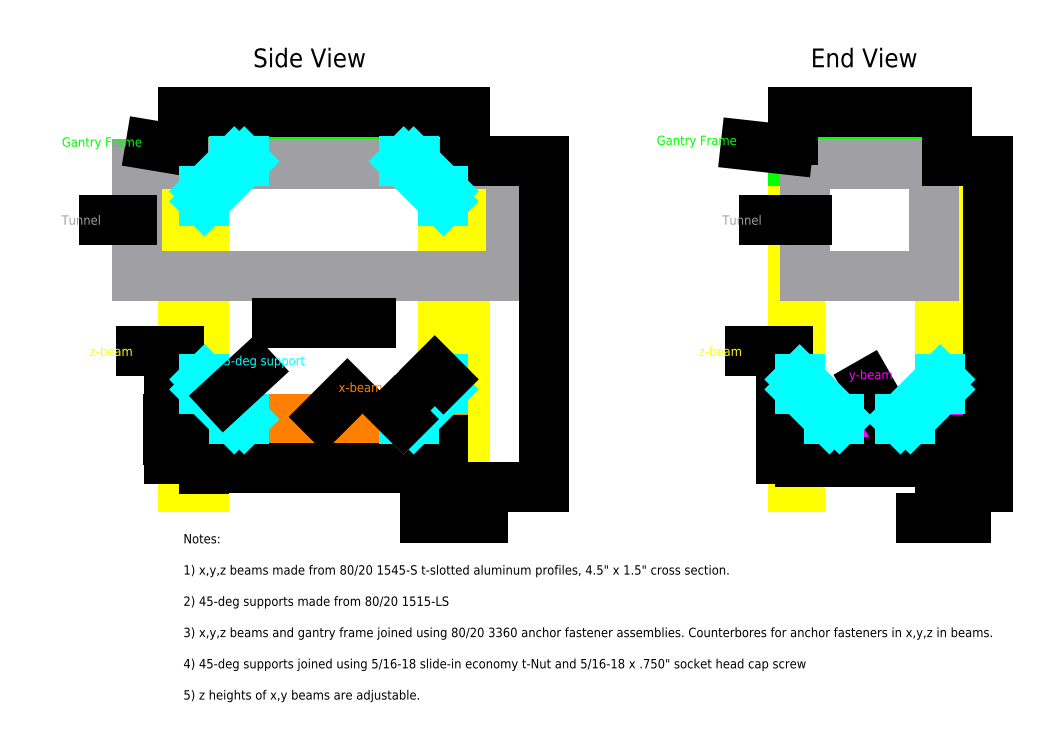
<metadata>
{"format":"dxf","ext":"dxf","renderer":"ezdxf+matplotlib","layout":"modelspace","background":"white","min_lineweight":24,"dpi":150}
</metadata>
<code>
0
SECTION
2
ENTITIES
0
HATCH
8
tunnel
10
0
20
0
30
0
210
0
220
0
230
1
2
ansi31
70
0
71
0
91
1
92
0
93
4
72
1
10
-10
20
45
11
70
21
45
72
1
10
70
20
45
11
70
21
69
72
1
10
70
20
69
11
-10
21
69
72
1
10
-10
20
69
11
-10
21
45
97
0
75
0
76
1
52
0
41
2
77
0
78
0
98
0
0
HATCH
8
tunnel
10
0
20
0
30
0
210
0
220
0
230
1
2
ansi31
70
0
71
0
91
1
92
0
93
4
72
1
10
132.8
20
45
11
160.2
21
45
72
1
10
160.2
20
45
11
160.2
21
69
72
1
10
160.2
20
69
11
132.8
21
69
72
1
10
132.8
20
69
11
132.8
21
45
97
0
75
0
76
1
52
0
41
2
77
0
78
0
98
0
0
LINE
8
z_beam
10
4.5
20
0
11
4.5
21
69.5
0
LINE
8
z_beam
10
4.5
20
69.5
11
0
21
69.5
0
LINE
8
z_beam
10
0
20
69.5
11
0
21
0
0
LINE
8
grantry_frame
10
0
20
69.5
11
60
21
69.5
0
LINE
8
grantry_frame
10
60
20
69.5
11
60
21
74
0
LINE
8
grantry_frame
10
60
20
74
11
0
21
74
0
LINE
8
grantry_frame
10
0
20
74
11
0
21
69.5
0
LINE
8
z_beam
10
60
20
0
11
60
21
69.5
0
LINE
8
z_beam
10
60
20
69.5
11
55.5
21
69.5
0
LINE
8
z_beam
10
55.5
20
69.5
11
55.5
21
0
0
LINE
8
tunnel
10
-10
20
45
11
70
21
45
0
LINE
8
tunnel
10
70
20
45
11
70
21
69
0
LINE
8
tunnel
10
70
20
69
11
-10
21
69
0
LINE
8
tunnel
10
-10
20
69
11
-10
21
45
0
LINE
8
z_beam
10
0
20
0
11
4.5
21
0
0
LINE
8
z_beam
10
55.5
20
0
11
60
21
0
0
DIMENSION
8
dimension
2
*D1
10
77
20
-2.082e-15
30
0
11
75.98
21
34.75
31
0
70
32
71
5
72
0
3
Standard
53
0
210
0
220
0
230
1
13
60
23
69.5
33
0
14
60
24
0
34
0
50
90
0
DIMENSION
8
dimension
2
*D2
10
60
20
80
30
0
11
30
21
81.03
31
0
70
32
71
5
72
0
3
Standard
53
0
210
0
220
0
230
1
13
0
23
74
33
0
14
60
24
74
34
0
0
LINE
8
x_beam
10
4.5
20
10
11
55.5
21
10
0
LINE
8
x_beam
10
55.5
20
10
11
55.5
21
14.5
0
LINE
8
x_beam
10
55.5
20
14.5
11
4.5
21
14.5
0
LINE
8
x_beam
10
4.5
20
14.5
11
4.5
21
10
0
DIMENSION
8
dimension
2
*D3
10
55.5
20
4.014
30
0
11
30
21
5.039
31
0
70
32
71
5
72
0
3
Standard
53
0
210
0
220
0
230
1
13
4.5
23
10
33
0
14
55.5
24
10
34
0
0
LINE
8
z_beam
10
131.5
20
69.5
11
130
21
69.5
0
LINE
8
z_beam
10
130
20
69.5
11
130
21
0
0
LINE
8
z_beam
10
130
20
0
11
131.5
21
0
0
LINE
8
z_beam
10
131.5
20
69.5
11
131.5
21
0
0
LINE
8
z_beam
10
163
20
69.5
11
161.5
21
69.5
0
LINE
8
z_beam
10
161.5
20
69.5
11
161.5
21
0
0
LINE
8
z_beam
10
161.5
20
0
11
163
21
0
0
LINE
8
z_beam
10
163
20
69.5
11
163
21
0
0
LEADER
8
notes
3
Standard
71
1
72
0
73
3
74
0
75
0
40
1
41
10
76
0
76
0
0
LEADER
8
notes
3
Standard
71
1
72
0
73
3
74
0
75
0
40
1
41
10
76
0
76
0
0
LEADER
8
notes
3
Standard
71
1
72
0
73
3
74
0
75
0
40
1
41
10
76
0
76
0
0
LEADER
8
notes
3
Standard
71
1
72
0
73
3
74
0
75
0
40
1
41
10
76
0
76
0
0
LEADER
8
notes
3
Standard
71
1
72
0
73
3
74
0
75
0
40
1
41
10
76
0
76
0
0
LEADER
8
notes
3
Standard
71
1
72
0
73
3
74
0
75
0
40
1
41
10
76
0
76
0
0
LEADER
8
notes
3
Standard
71
1
72
0
73
3
74
0
75
0
40
1
41
10
76
0
76
0
0
LEADER
8
notes
3
Standard
71
1
72
0
73
3
74
0
75
0
40
1
41
10
76
0
76
0
0
LINE
8
y_beam
10
131.5
20
10
11
161.5
21
10
0
LINE
8
y_beam
10
161.5
20
10
11
161.5
21
14.5
0
LINE
8
y_beam
10
161.5
20
14.5
11
131.5
21
14.5
0
LINE
8
y_beam
10
131.5
20
14.5
11
131.5
21
10
0
DIMENSION
8
dimension
2
*D12
10
161.5
20
5.376
30
0
11
146.5
21
6.401
31
0
70
32
71
5
72
0
3
Standard
53
0
210
0
220
0
230
1
13
131.5
23
10
33
0
14
161.5
24
10
34
0
0
LEADER
8
tunnel
3
Standard
71
1
72
0
73
3
74
0
75
0
40
1
41
10
76
0
76
0
0
LEADER
8
tunnel
3
Standard
71
1
72
0
73
3
74
0
75
0
40
1
41
10
76
0
76
0
0
LINE
8
grantry_frame
10
131.5
20
69.5
11
161.5
21
69.5
0
LINE
8
grantry_frame
10
161.5
20
69.5
11
161.5
21
72.5
0
LINE
8
grantry_frame
10
161.5
20
72.5
11
131.5
21
72.5
0
LINE
8
grantry_frame
10
131.5
20
72.5
11
131.5
21
69.5
0
LINE
8
grantry_frame
10
161.5
20
69.5
11
163
21
69.5
0
LINE
8
grantry_frame
10
163
20
69.5
11
163
21
74
0
LINE
8
grantry_frame
10
163
20
74
11
161.5
21
74
0
LINE
8
grantry_frame
10
161.5
20
74
11
161.5
21
69.5
0
LINE
8
grantry_frame
10
130
20
69.5
11
131.5
21
69.5
0
LINE
8
grantry_frame
10
131.5
20
69.5
11
131.5
21
74
0
LINE
8
grantry_frame
10
131.5
20
74
11
130
21
74
0
LINE
8
grantry_frame
10
130
20
74
11
130
21
69.5
0
LINE
8
tunnel
10
132.8
20
45
11
160.2
21
45
0
LINE
8
tunnel
10
160.2
20
45
11
160.2
21
69
0
LINE
8
tunnel
10
160.2
20
69
11
132.8
21
69
0
LINE
8
tunnel
10
132.8
20
69
11
132.8
21
45
0
DIMENSION
8
notes
2
*D15
10
163
20
80
30
0
11
146.5
21
81.03
31
0
70
32
71
5
72
0
3
Standard
53
0
210
0
220
0
230
1
13
130
23
74
33
0
14
163
24
74
34
0
0
LEADER
8
notes
3
Standard
71
1
72
0
73
3
74
0
75
0
40
1
41
10
76
0
76
0
0
LEADER
8
notes
3
Standard
71
1
72
0
73
3
74
0
75
0
40
1
41
10
76
0
76
0
0
LEADER
8
notes
3
Standard
71
1
72
0
73
3
74
0
75
0
40
1
41
10
76
2
76
2
10
40
20
35
30
0
10
20
20
35
30
0
0
MTEXT
8
notes
10
20
20
40
30
0
40
2
41
18.61
71
1
72
1
1
Flow Direction
7
iso
210
0
220
0
230
1
50
0
73
2
44
1
0
DIMENSION
8
notes
2
*D19
10
171.6
20
-1.053e-15
30
0
11
170.6
21
34.75
31
0
70
32
71
5
72
0
3
Standard
53
0
210
0
220
0
230
1
13
163
23
69.5
33
0
14
163
24
0
34
0
50
90
0
LEADER
8
grantry_frame
3
Standard
71
1
72
0
73
3
74
0
75
0
40
1
41
10
76
2
76
2
10
-1
20
72
30
0
10
-7
20
73
30
0
0
MTEXT
8
grantry_frame
10
-25.93
20
74.66
30
0
40
2
41
17.94
71
1
72
1
1
Gantry Frame
7
iso
210
0
220
0
230
1
50
0
73
2
44
1
0
LEADER
8
tunnel
3
Standard
71
1
72
0
73
3
74
0
75
0
40
1
41
10
76
3
76
3
10
-11
20
57
30
0
10
-17
20
57
30
0
10
-17
20
57
30
0
0
MTEXT
8
tunnel
10
-26
20
58
30
0
40
2
41
8.222
71
1
72
1
1
Tunnel
7
iso
210
0
220
0
230
1
50
0
73
2
44
1
0
LEADER
8
grantry_frame
3
Standard
71
1
72
0
73
3
74
0
75
0
40
1
41
10
76
2
76
2
10
129
20
72
30
0
10
120
20
73
30
0
0
MTEXT
8
grantry_frame
10
101
20
75
30
0
40
2
41
17.94
71
1
72
1
1
Gantry Frame
7
iso
210
0
220
0
230
1
50
0
73
2
44
1
0
LEADER
8
tunnel
3
Standard
71
1
72
0
73
3
74
0
75
0
40
1
41
10
76
2
76
2
10
133
20
57
30
0
10
124
20
57
30
0
0
MTEXT
8
tunnel
10
115
20
58
30
0
40
2
41
8.222
71
1
72
1
1
Tunnel
7
iso
210
0
220
0
230
1
50
0
73
2
44
1
0
LEADER
8
z_beam
3
Standard
71
1
72
0
73
3
74
0
75
0
40
1
41
10
76
0
76
0
0
LEADER
8
z_beam
3
Standard
71
1
72
0
73
3
74
0
75
0
40
1
41
10
76
2
76
2
10
129
20
29
30
0
10
121
20
29
30
0
0
MTEXT
8
z_beam
10
110
20
30
30
0
40
2
41
9.111
71
1
72
1
1
z-beam
7
iso
210
0
220
0
230
1
50
0
73
2
44
1
0
LEADER
8
z_beam
3
Standard
71
1
72
0
73
3
74
0
75
0
40
1
41
10
76
2
76
2
10
-1
20
29
30
0
10
-9
20
29
30
0
0
MTEXT
8
z_beam
10
-20
20
30
30
0
40
2
41
9.111
71
1
72
1
1
z-beam
7
iso
210
0
220
0
230
1
50
0
73
2
44
1
0
LEADER
8
x_beam
3
Standard
71
1
72
0
73
3
74
0
75
0
40
1
41
10
76
0
76
0
0
LEADER
8
x_beam
3
Standard
71
1
72
0
73
3
74
0
75
0
40
1
41
10
76
0
76
0
0
LEADER
8
y_beam
3
Standard
71
1
72
0
73
3
74
0
75
0
40
1
41
10
76
0
76
0
0
LEADER
8
y_beam
3
Standard
71
1
72
0
73
3
74
0
75
0
40
1
41
10
76
0
76
0
0
LEADER
8
y_beam
3
Standard
71
1
72
0
73
3
74
0
75
0
40
1
41
10
76
2
76
2
10
150
20
15
30
0
10
146
20
22
30
0
0
MTEXT
8
y_beam
10
142
20
25
30
0
40
2
41
9.111
71
1
72
1
1
y-beam
7
iso
210
0
220
0
230
1
50
0
73
2
44
1
0
DIMENSION
8
dimension
2
*D32
10
127.6
20
10
30
0
11
126.6
21
12.25
31
0
70
32
71
5
72
0
3
Standard
53
0
210
0
220
0
230
1
13
131.5
23
14.5
33
0
14
131.5
24
10
34
0
50
90
0
DIMENSION
8
dimension
2
*D33
10
-3.174
20
10
30
0
11
-4.199
21
12.25
31
0
70
32
71
5
72
0
3
Standard
53
0
210
0
220
0
230
1
13
4.5
23
14.5
33
0
14
4.5
24
10
34
0
50
90
0
DIMENSION
8
dimension
2
*D34
10
60
20
-6.528
30
0
11
57.75
21
-5.503
31
0
70
32
71
5
72
0
3
Standard
53
0
210
0
220
0
230
1
13
55.5
23
0
33
0
14
60
24
0
34
0
0
DIMENSION
8
dimension
2
*D35
10
163
20
-6.554
30
0
11
162.2
21
-5.529
31
0
70
32
71
5
72
0
3
Standard
53
0
210
0
220
0
230
1
13
161.5
23
0
33
0
14
163
24
0
34
0
0
LINE
8
45_deg_support
10
55.5
20
22.99
11
47.01
21
14.5
0
LINE
8
45_deg_support
10
49.14
20
14.5
11
55.5
21
20.86
0
LINE
8
45_deg_support
10
55.5
20
22.99
11
55.5
21
20.86
0
LINE
8
45_deg_support
10
47.01
20
14.5
11
49.14
21
14.5
0
LINE
8
45_deg_support
10
12.99
20
14.5
11
4.5
21
22.99
0
LINE
8
45_deg_support
10
4.5
20
20.86
11
10.86
21
14.5
0
LINE
8
45_deg_support
10
12.99
20
14.5
11
10.86
21
14.5
0
LINE
8
45_deg_support
10
4.5
20
22.99
11
4.5
21
20.86
0
LINE
8
45_deg_support
10
161.5
20
22.99
11
153
21
14.5
0
LINE
8
45_deg_support
10
155.1
20
14.5
11
161.5
21
20.86
0
LINE
8
45_deg_support
10
161.5
20
22.99
11
161.5
21
20.86
0
LINE
8
45_deg_support
10
153
20
14.5
11
155.1
21
14.5
0
LINE
8
45_deg_support
10
140
20
14.5
11
131.5
21
22.99
0
LINE
8
45_deg_support
10
131.5
20
20.86
11
137.9
21
14.5
0
LINE
8
45_deg_support
10
140
20
14.5
11
137.9
21
14.5
0
LINE
8
45_deg_support
10
131.5
20
22.99
11
131.5
21
20.86
0
LINE
8
45_deg_support
10
4.5
20
61.01
11
12.99
21
69.5
0
LINE
8
45_deg_support
10
10.86
20
69.5
11
4.5
21
63.14
0
LINE
8
45_deg_support
10
4.5
20
61.01
11
4.5
21
63.14
0
LINE
8
45_deg_support
10
12.99
20
69.5
11
10.86
21
69.5
0
LINE
8
45_deg_support
10
47.01
20
69.5
11
55.5
21
61.01
0
LINE
8
45_deg_support
10
55.5
20
63.14
11
49.14
21
69.5
0
LINE
8
45_deg_support
10
47.01
20
69.5
11
49.14
21
69.5
0
LINE
8
45_deg_support
10
55.5
20
61.01
11
55.5
21
63.14
0
LEADER
8
x_beam
3
Standard
71
1
72
0
73
3
74
0
75
0
40
1
41
10
76
2
76
2
10
30
20
15
30
0
10
35
20
20
30
0
0
MTEXT
8
x_beam
10
33.1
20
22.3
30
0
40
2
41
9.111
71
1
72
1
1
x-beam
7
iso
210
0
220
0
230
1
50
0
73
2
44
1
0
LEADER
8
45_deg_support
3
Standard
71
1
72
0
73
3
74
0
75
0
40
1
41
10
76
2
76
2
10
8.7
20
19.2
30
0
10
15
20
25
30
0
0
DIMENSION
8
dimension
2
*D38
10
45.18
20
16.34
30
0
11
48.69
21
21.31
31
0
70
33
71
5
72
0
3
Standard
53
0
210
0
220
0
230
1
13
55.5
23
22.99
33
0
14
47.01
24
14.5
34
0
0
MTEXT
8
notes
10
14.88
20
93.6
30
0
40
4
41
25.22
71
1
72
1
1
Side View
7
iso
210
0
220
0
230
1
50
0
73
2
44
1
0
MTEXT
8
notes
10
133.9
20
93.6
30
0
40
4
41
23.44
71
1
72
1
1
End View
7
iso
210
0
220
0
230
1
50
0
73
2
44
1
0
LEADER
8
x_beam
3
Standard
71
1
72
0
73
3
74
0
75
0
40
1
41
10
76
0
76
0
0
MTEXT
8
45_deg_support
10
7
20
28
30
0
40
2
41
20.83
71
1
72
1
1
45-deg support
7
iso
210
0
220
0
230
1
50
0
73
2
44
1
0
MTEXT
8
notes
10
0
20
-10
30
0
40
2
41
196.2
71
1
72
1
3
Notes:\P\P1) x,y,z beams made from 80/20 1545-S t-slotted aluminum profiles, 4.5" x 1.5" cross section. \P\P2) 45-deg supports made from 80/20 1515-LS \P\P3) x,y,z beams and gantry frame joined using 80/20 3360 anchor fastener assemblies. Counterbore
1
s for anchor fasteners in x,y,z in beams.\P\P4) 45-deg supports joined using 5/16-18 slide-in economy t-Nut and 5/16-18 x 0.75" socket head cap screw\P\P5) z heights of x,y beams are adjustable.
7
iso
210
0
220
0
230
1
50
0
73
2
44
1
0
ENDSEC
0
EOF

</code>
